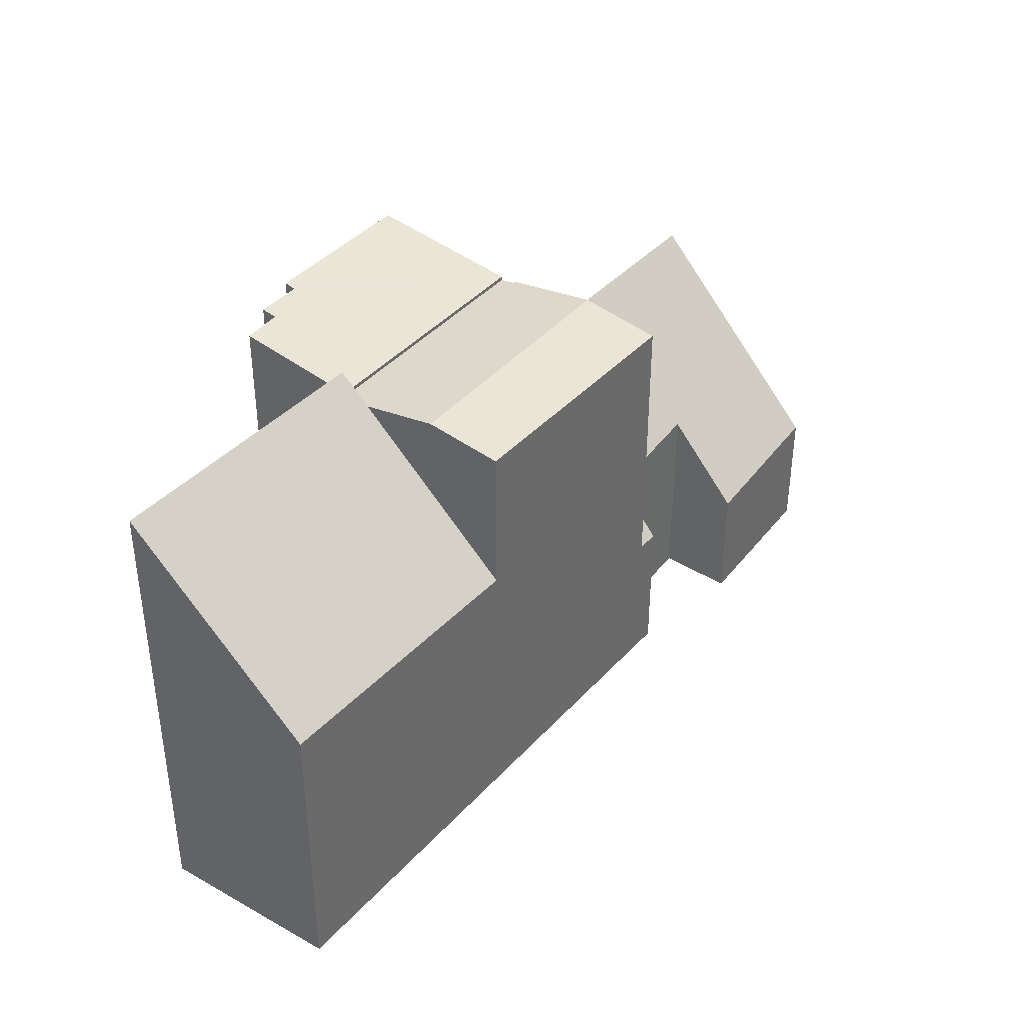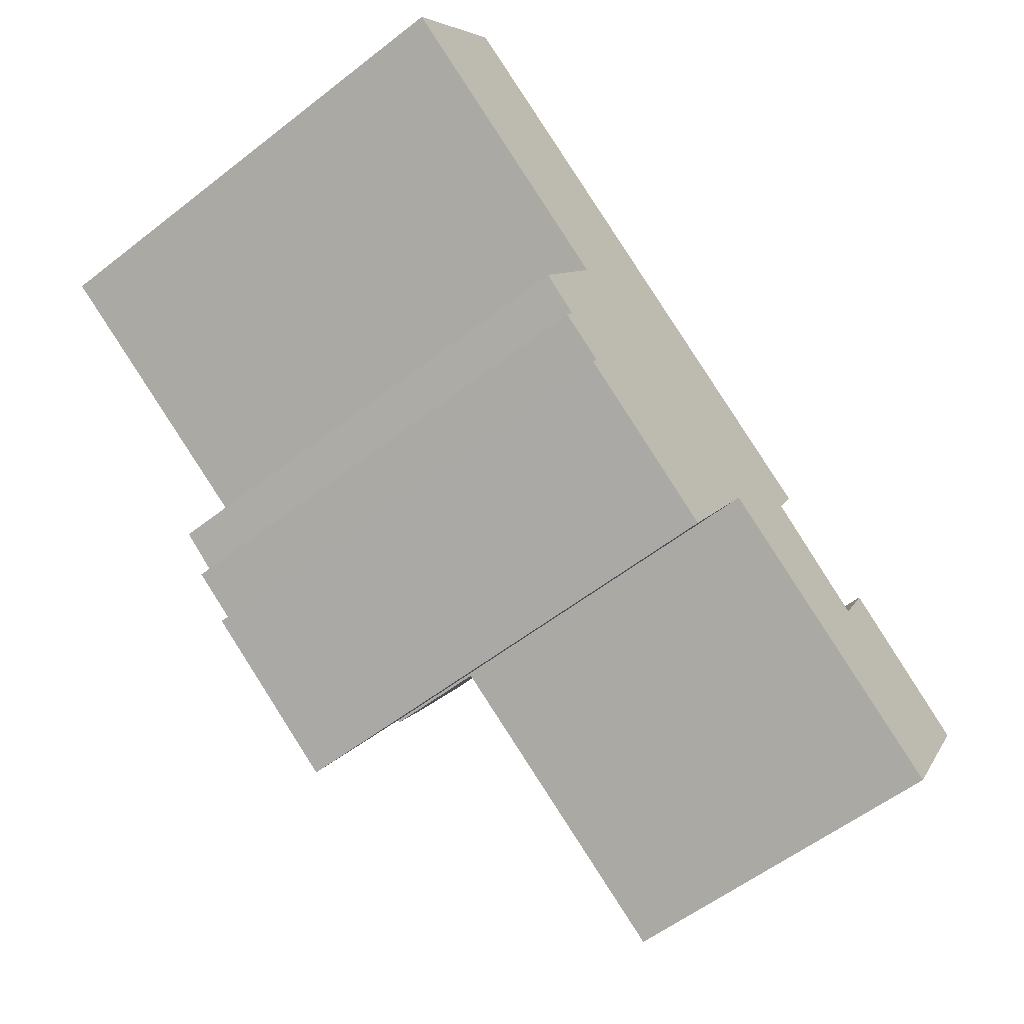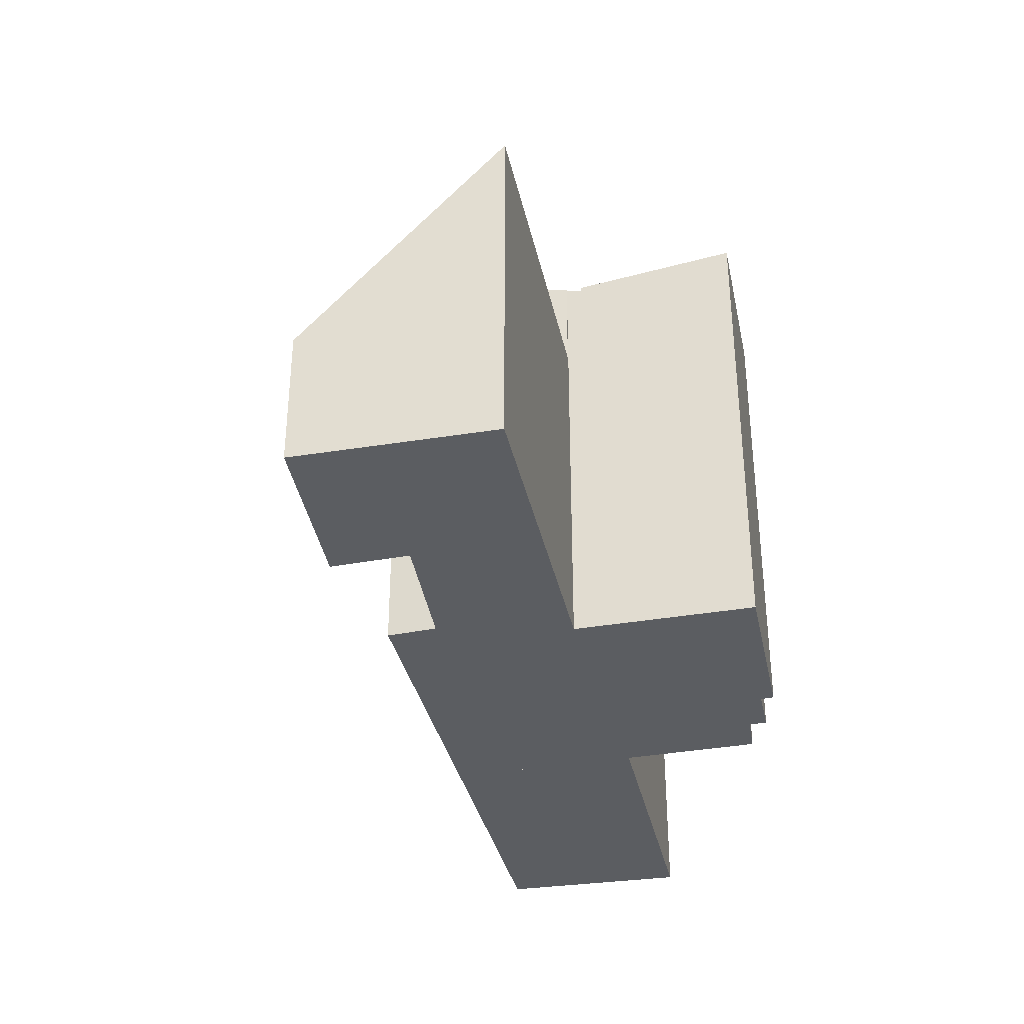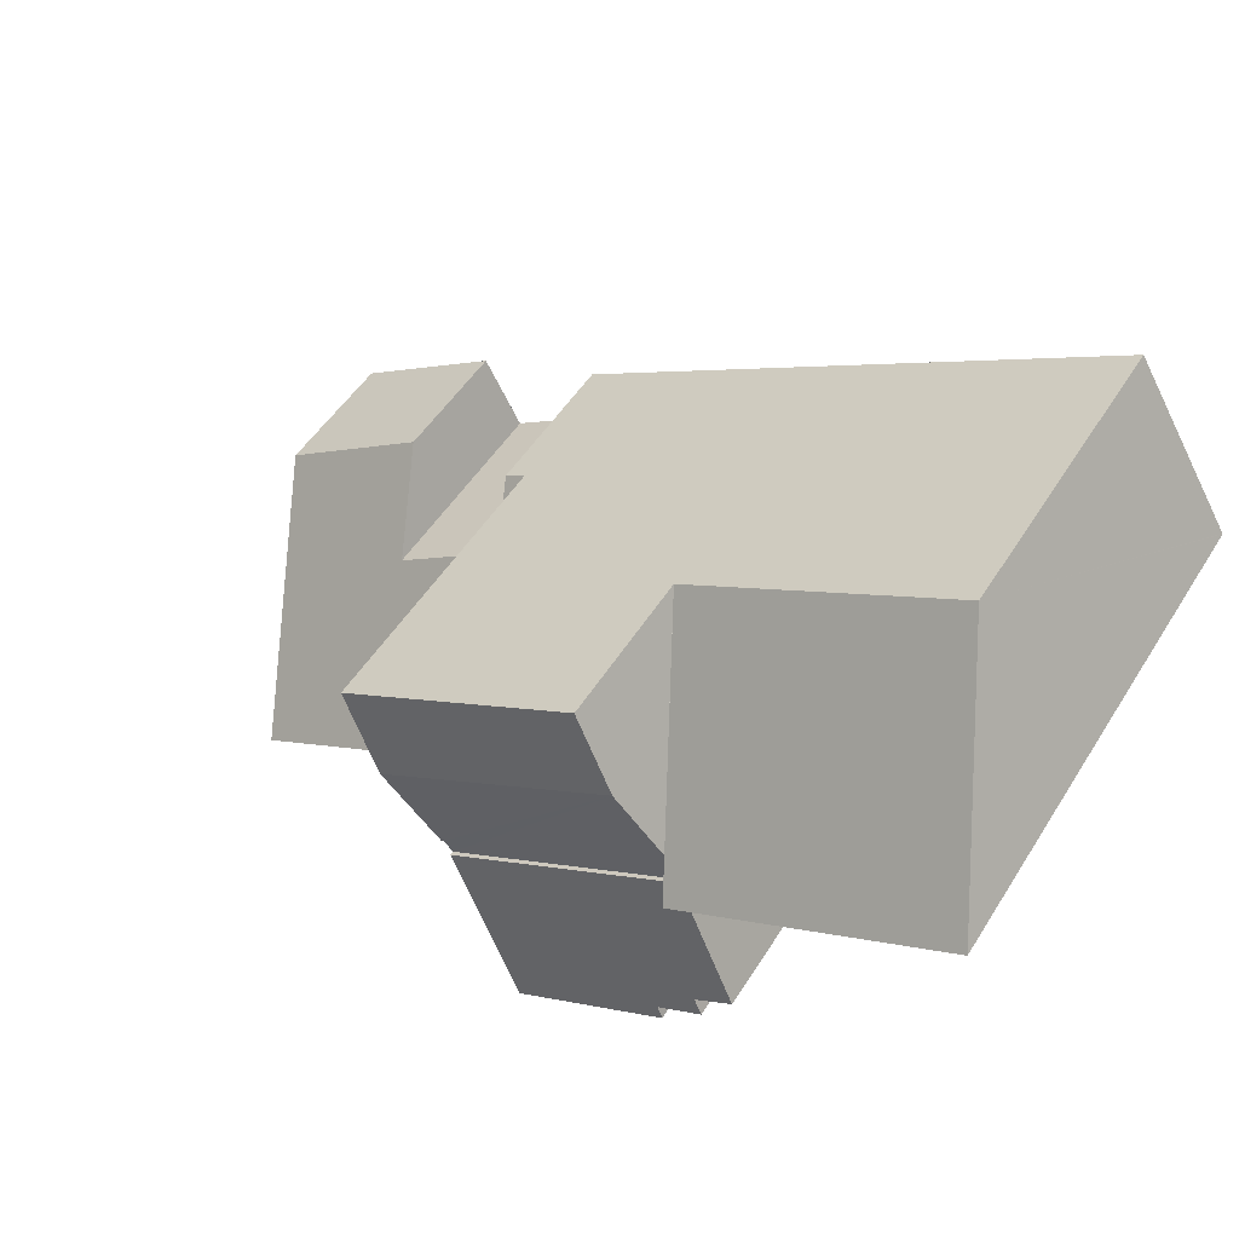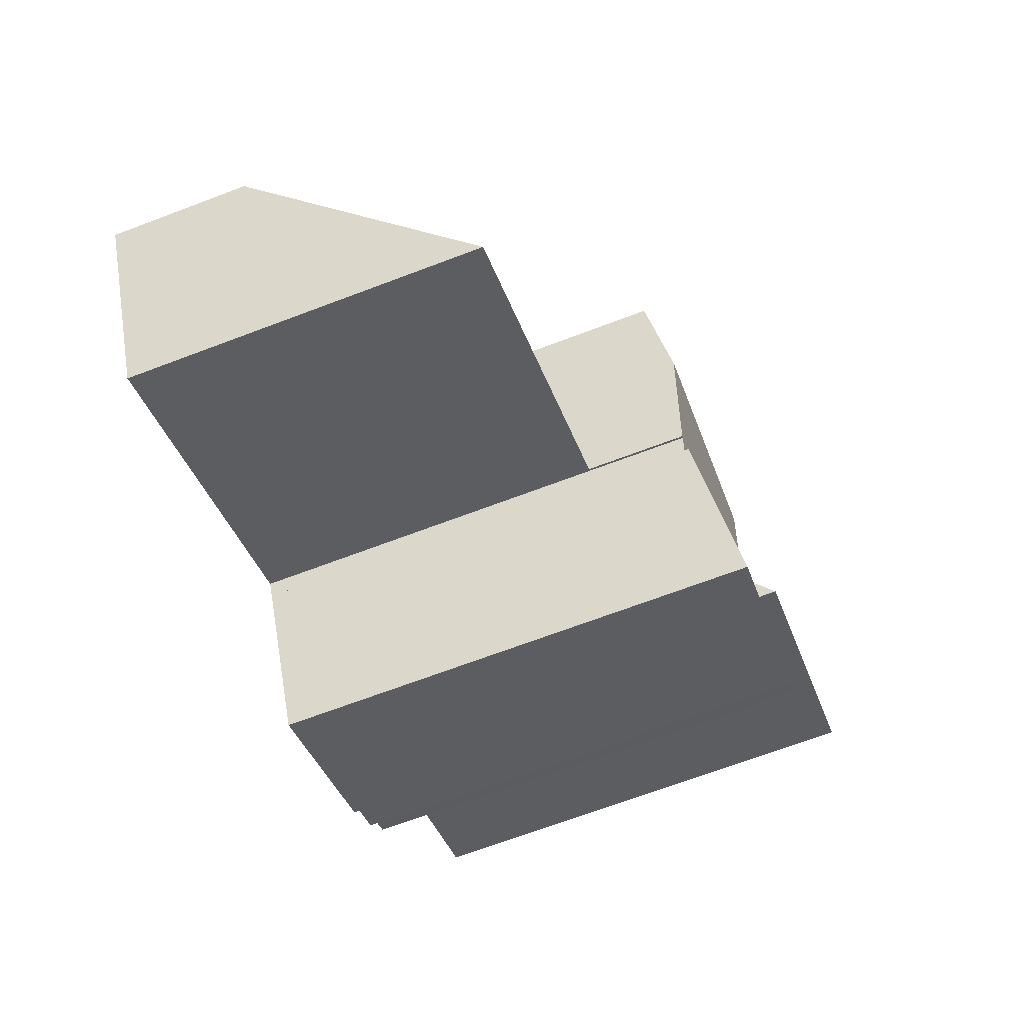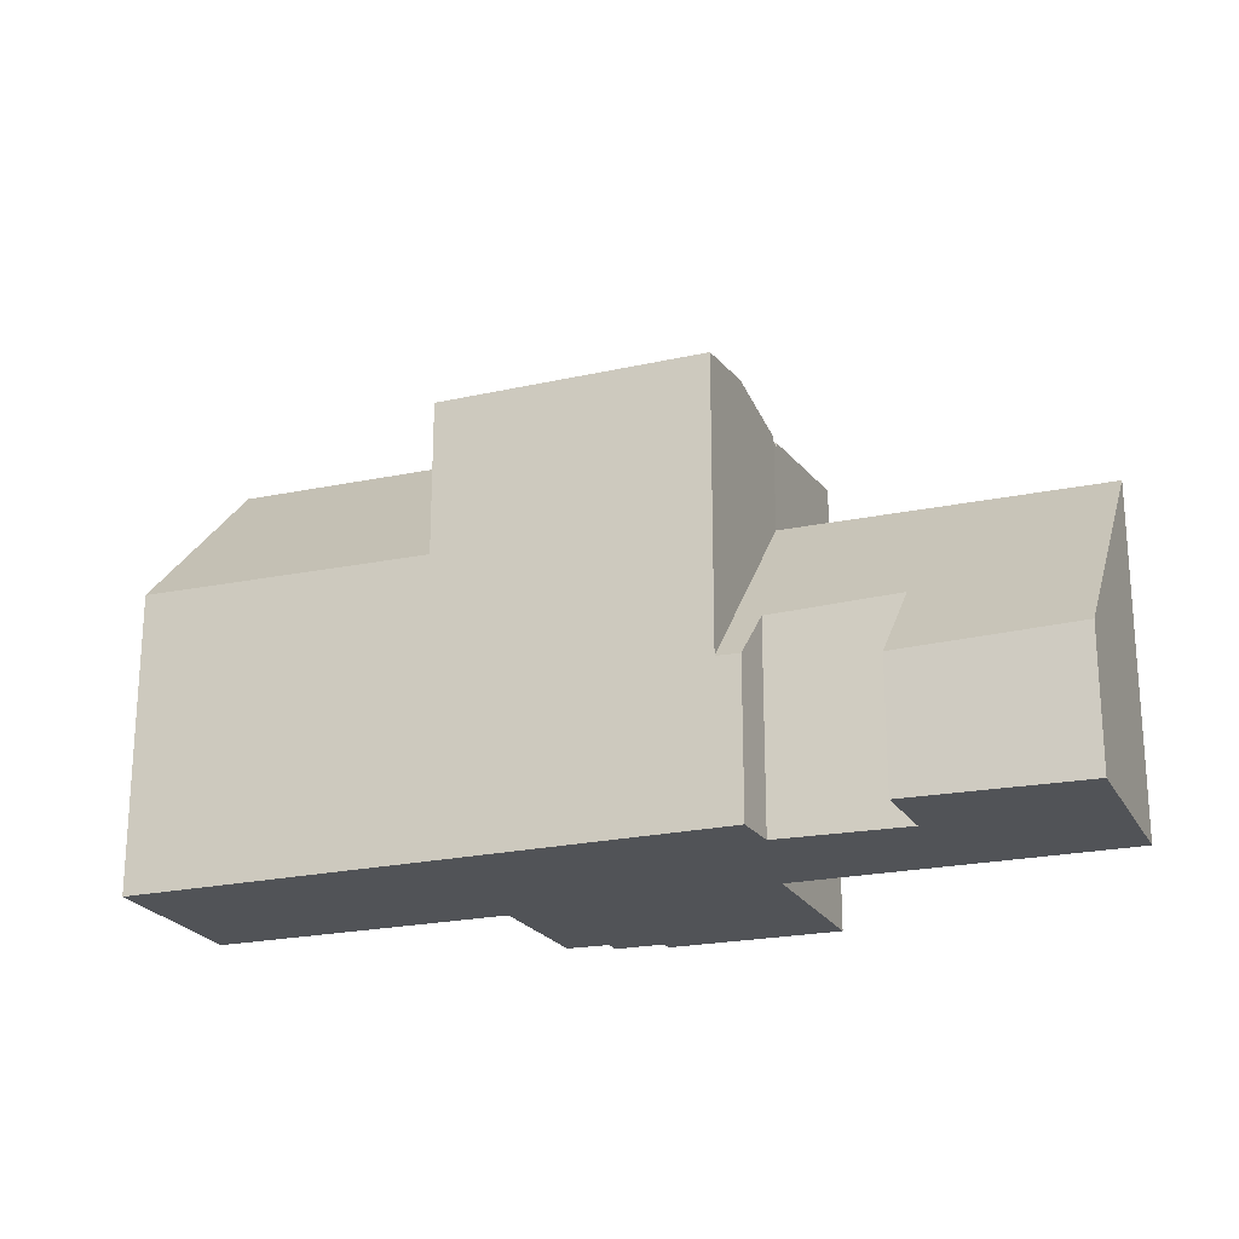
<metadata>
{"format":"obj","ext":"obj","renderer":"f3d","projection":"perspective","resolution":1024,"background":"white","views":[{"elev":39.1,"azim":-23.1,"up":"+Y"},{"elev":-58.1,"azim":-51.3,"up":"+Z"},{"elev":-35.4,"azim":132.3,"up":"+Y"},{"elev":51.1,"azim":-148.8,"up":"+Z"},{"elev":-70.0,"azim":110.6,"up":"+Z"},{"elev":-21.8,"azim":51.7,"up":"+Y"}]}
</metadata>
<code>
v  18.62 2.81 -5.857
v  14.79 4.403 -5.324
v  15.57 2.669 -3.874
v  12.99 3.192 -2.904
v  11.65 5.076 -4.189
v  12.55 3.203 -2.653
v  12.52 4.282 -3.83
v  10.62 7.227 -5.955
v  16.54 7.165 -9.43
v  14.79 3.26e-16 -5.324
v  12.52 2.345e-16 -3.83
v  18.62 3.586e-16 -5.857
v  15.57 2.372e-16 -3.874
v  12.55 1.624e-16 -2.653
v  12.99 1.778e-16 -2.904
v  10.62 3.646e-16 -5.955
v  11.65 2.565e-16 -4.189
v  16.54 5.774e-16 -9.43
v  6.683 9.585 -1.209
v  12.55 9.322 -2.653
v  11.65 9.585 -4.189
v  7.561 9.339 0.204
v  5.797 9.337 -2.634
v  5.551 9.242 -3.235
v  5.458 9.242 -3.181
v  10.41 9.232 -6.225
v  5.519 9.232 -3.293
v  10.58 9.283 -5.927
v  10.62 9.283 -5.955
v  7.561 -1.249e-17 0.204
v  5.797 1.613e-16 -2.634
v  5.458 1.948e-16 -3.181
v  6.683 7.403e-17 -1.209
v  5.551 1.981e-16 -3.235
v  5.519 2.016e-16 -3.293
v  10.58 3.629e-16 -5.927
v  10.41 3.812e-16 -6.225
v  0.007 10.02 0.011
v  0.927 10.02 -0.54
v  0 10.04 6.145e-16
v  2.079 6.227 3.345
v  5.458 9.959 -3.181
v  7.561 6.106 0.204
v  6.683 7.715 -1.209
v  0 0 0
v  0.007 -6.736e-19 0.011
v  2.079 -2.048e-16 3.345
v  0.927 3.307e-17 -0.54
v  5.543 9.718 -7.32
v  10.41 9.317 -6.225
v  8.724 9.716 -9.212
v  5.663 9.686 -7.073
v  4.755 9.687 -6.535
v  4.93 9.645 -6.218
v  4.173 9.641 -5.723
v  5.519 9.318 -3.293
v  8.724 5.641e-16 -9.212
v  5.543 4.482e-16 -7.32
v  4.755 4.002e-16 -6.535
v  5.663 4.331e-16 -7.073
v  4.93 3.807e-16 -6.218
v  4.173 3.504e-16 -5.723
g defaultobject
f 1 2 3
f 4 5 6
f 5 4 7
f 5 7 8
f 8 7 2
f 8 2 9
f 9 2 1
f 7 10 2
f 10 7 11
f 3 12 1
f 12 3 13
f 14 4 6
f 4 14 15
f 10 3 2
f 3 10 13
f 16 5 8
f 5 16 6
f 6 16 14
f 14 16 17
f 1 18 9
f 18 1 12
f 4 11 7
f 11 4 15
f 9 16 8
f 16 9 18
f 13 10 12
f 12 16 18
f 16 12 10
f 16 10 11
f 16 11 17
f 17 11 15
f 17 15 14
f 19 20 21
f 20 19 22
f 23 24 25
f 24 26 27
f 26 24 23
f 26 23 19
f 26 19 28
f 28 19 21
f 28 21 29
f 19 30 22
f 30 19 23
f 30 23 25
f 30 25 31
f 31 25 32
f 30 31 33
f 27 34 24
f 34 27 35
f 30 20 22
f 20 30 14
f 14 21 20
f 21 14 29
f 29 14 16
f 16 14 17
f 36 26 28
f 26 36 37
f 16 28 29
f 28 16 36
f 37 27 26
f 27 37 35
f 34 25 24
f 25 34 32
f 17 36 16
f 36 35 37
f 35 36 17
f 35 17 14
f 35 14 30
f 35 30 34
f 34 30 32
f 32 30 33
f 32 33 31
f 38 39 40
f 39 38 41
f 39 41 42
f 42 41 23
f 23 41 43
f 23 43 44
f 45 38 40
f 38 45 41
f 41 45 46
f 41 46 47
f 47 43 41
f 43 47 30
f 23 32 42
f 32 23 44
f 32 44 43
f 32 43 30
f 32 30 33
f 32 33 31
f 32 39 42
f 39 32 40
f 40 32 45
f 45 32 48
f 46 30 47
f 30 46 33
f 33 46 31
f 31 46 45
f 31 45 48
f 31 48 32
f 49 50 51
f 50 49 52
f 50 52 53
f 50 53 54
f 50 54 55
f 50 55 56
f 50 57 51
f 57 50 37
f 51 58 49
f 58 51 57
f 52 59 53
f 59 52 60
f 61 55 54
f 55 61 62
f 58 52 49
f 52 58 60
f 59 54 53
f 54 59 61
f 62 56 55
f 56 62 35
f 35 50 56
f 50 35 37
f 60 61 59
f 57 60 58
f 60 57 35
f 35 57 37
f 61 35 62
f 35 61 60

</code>
